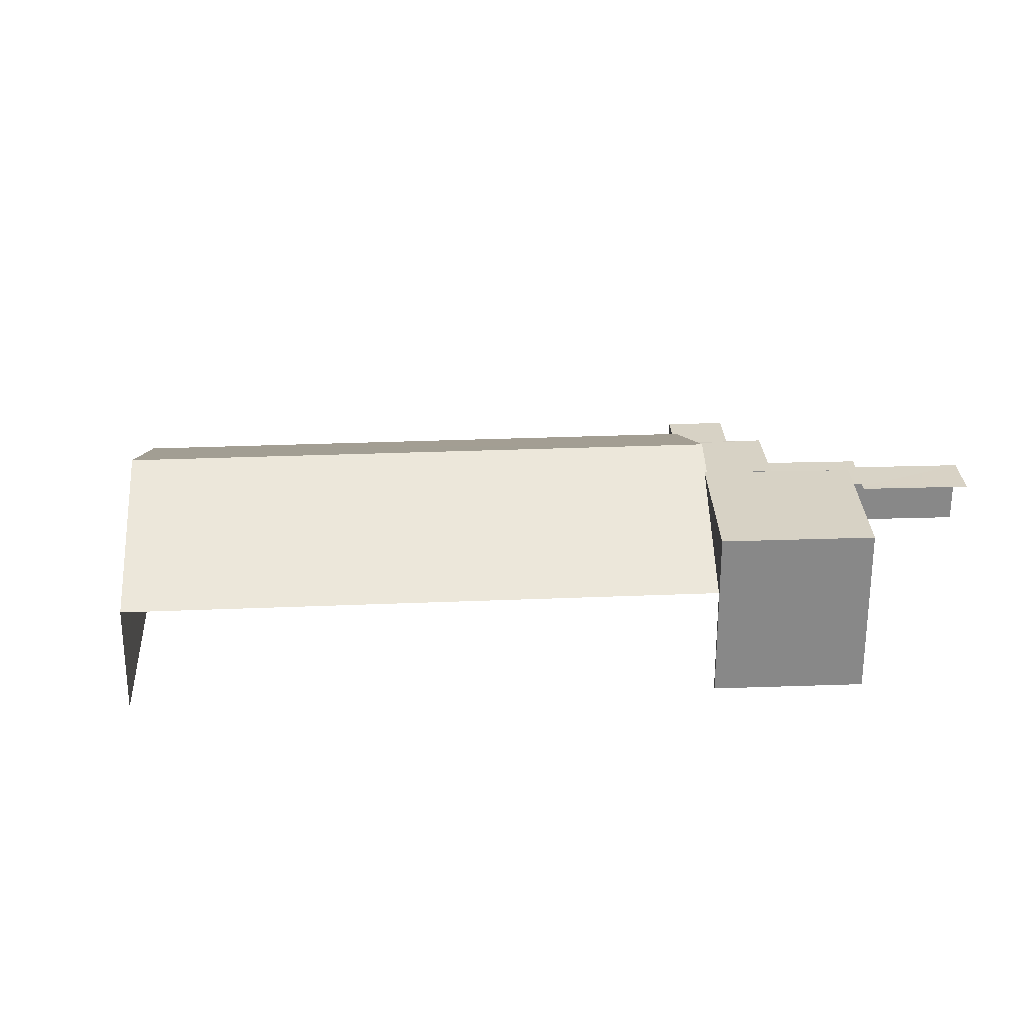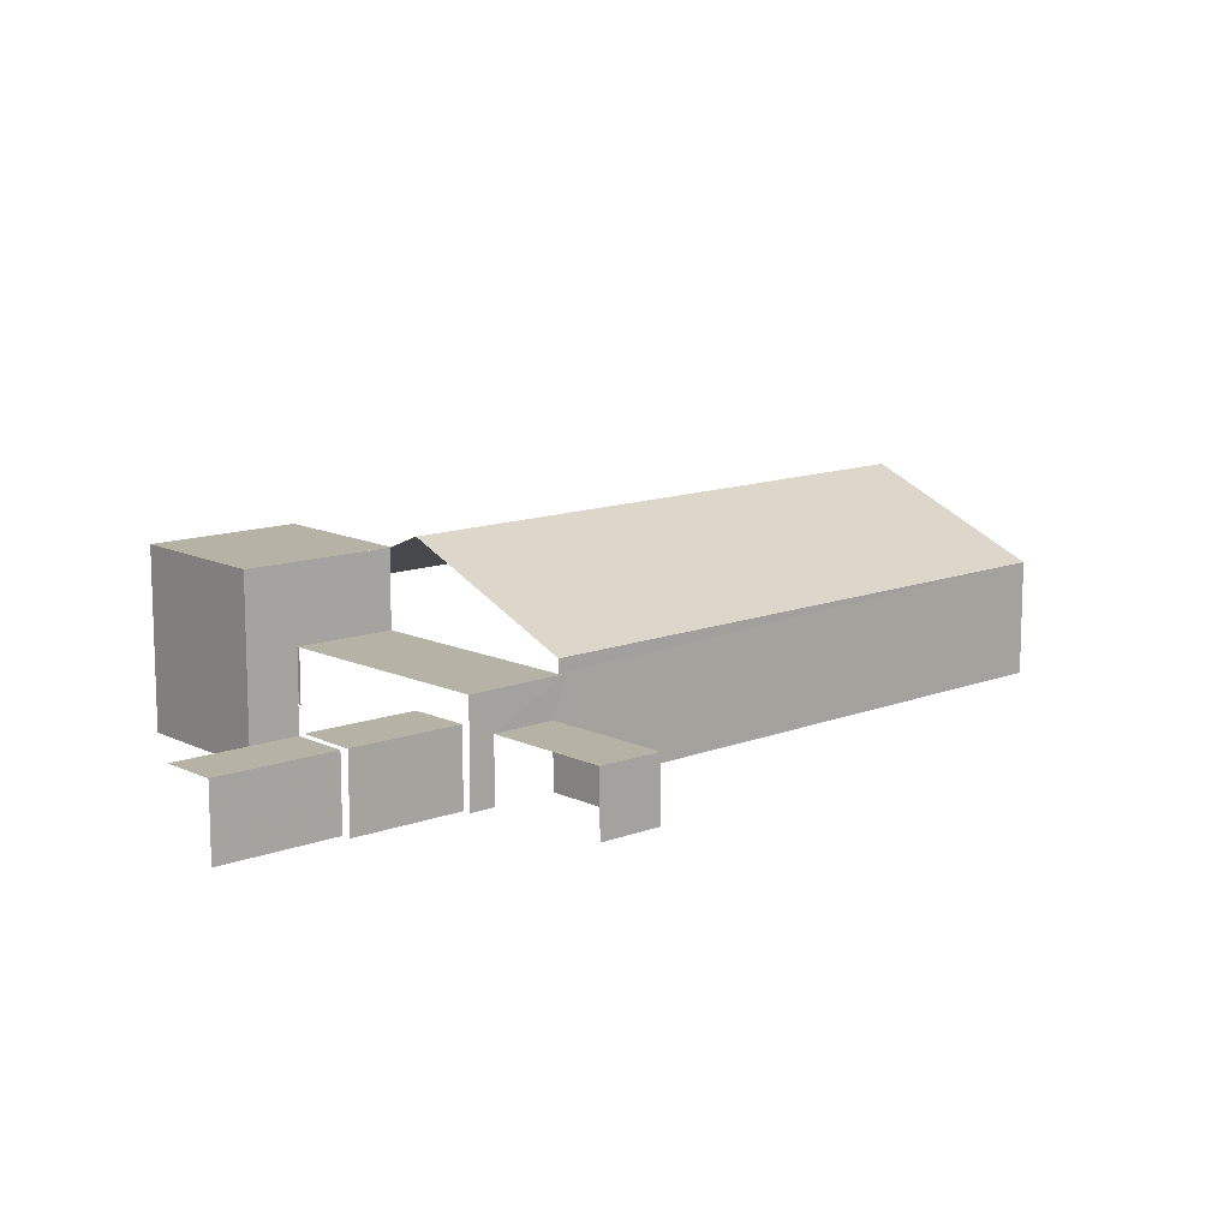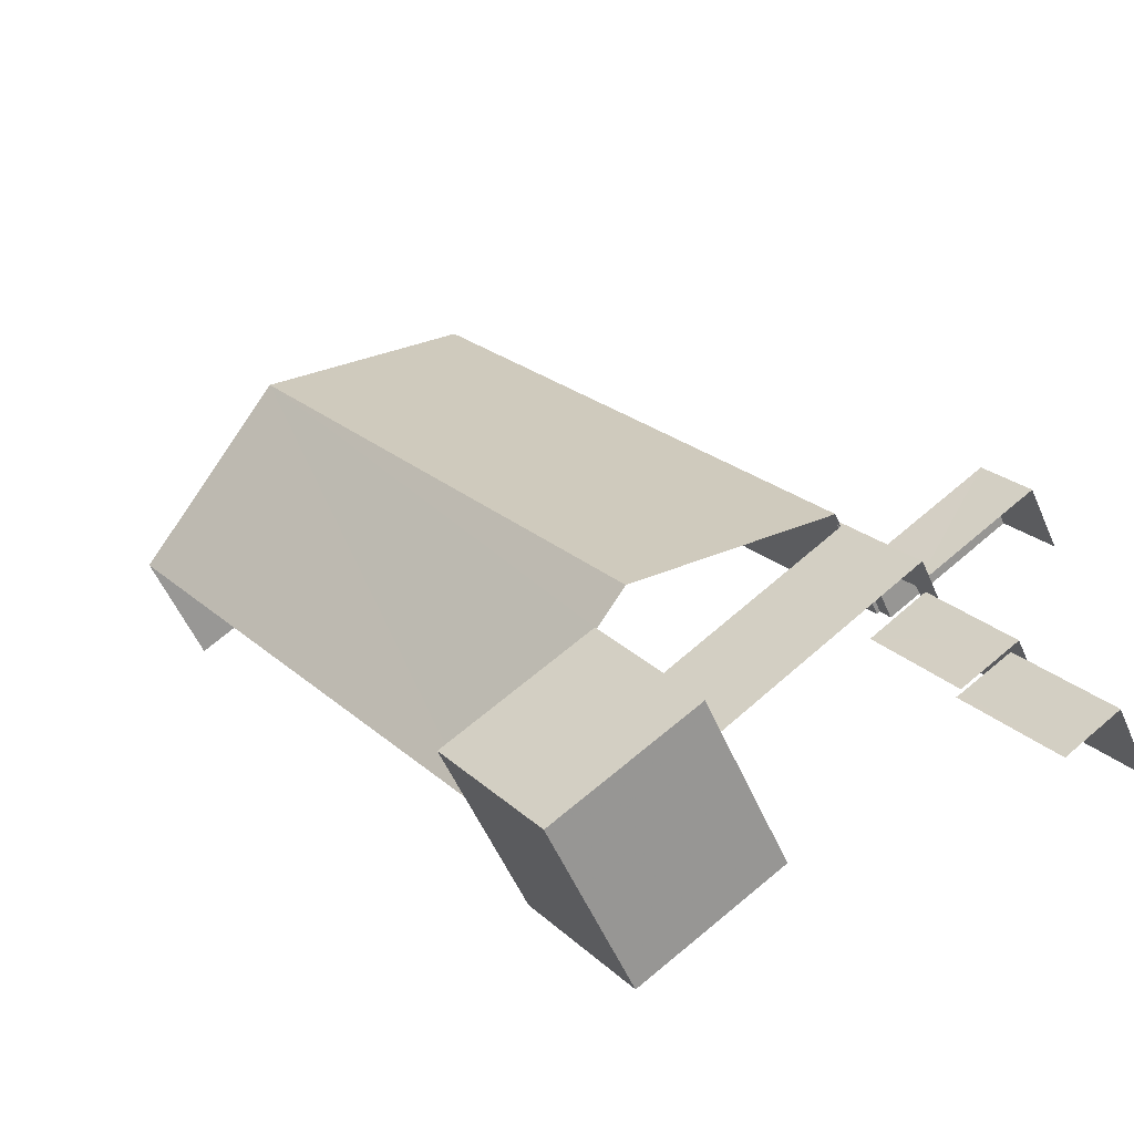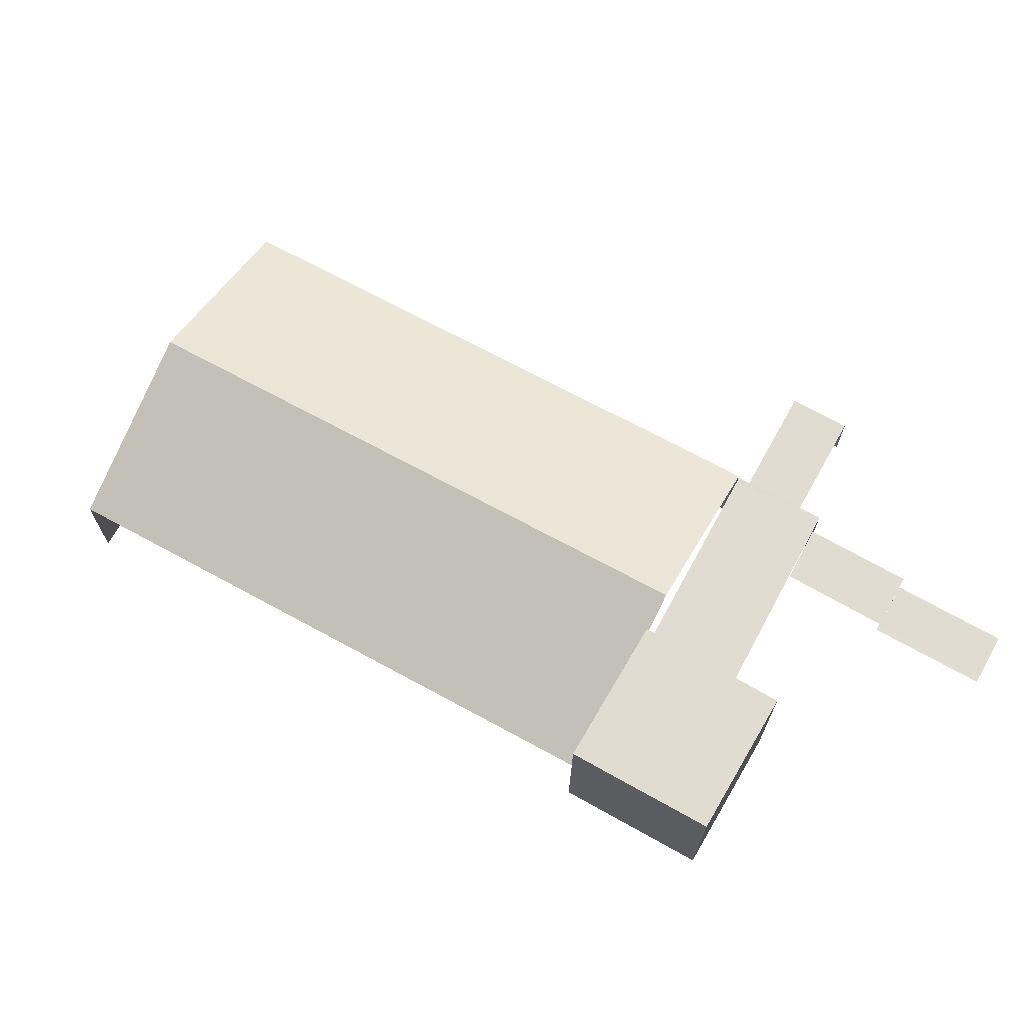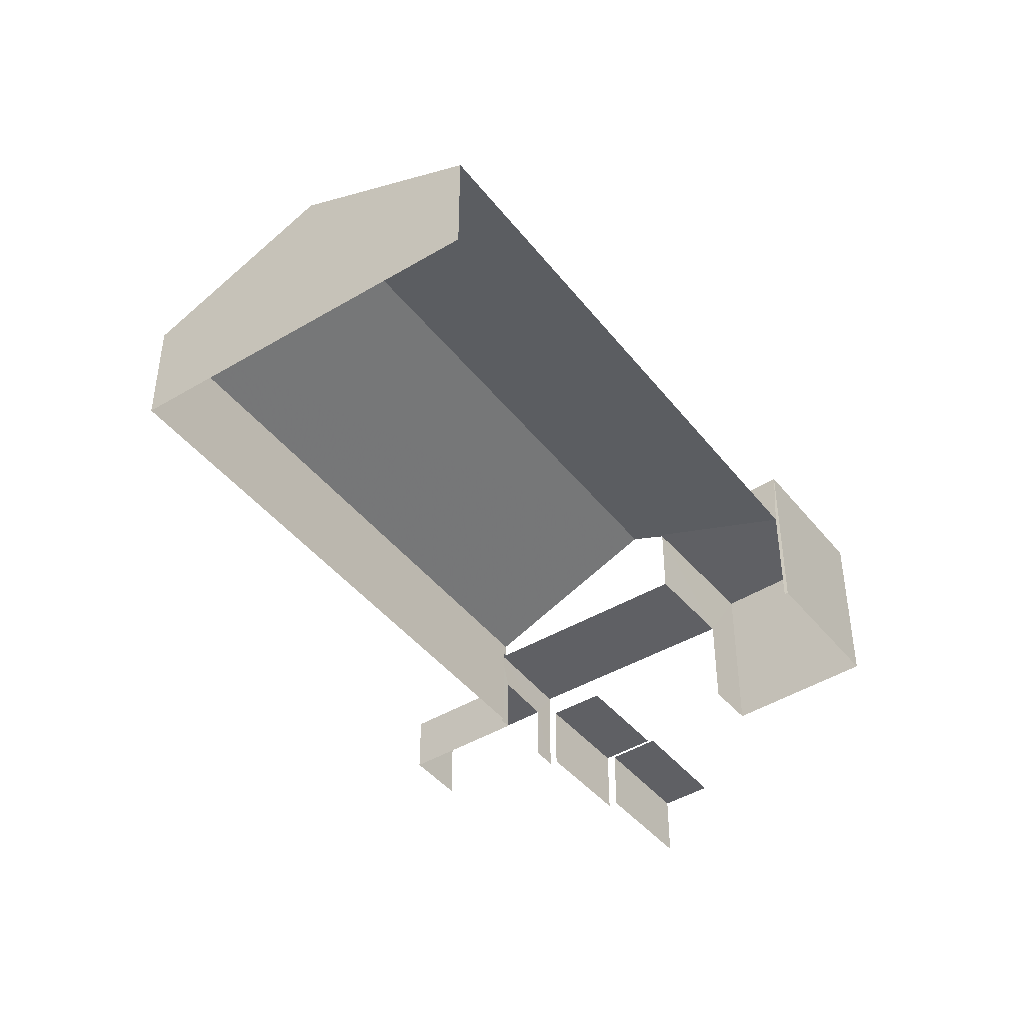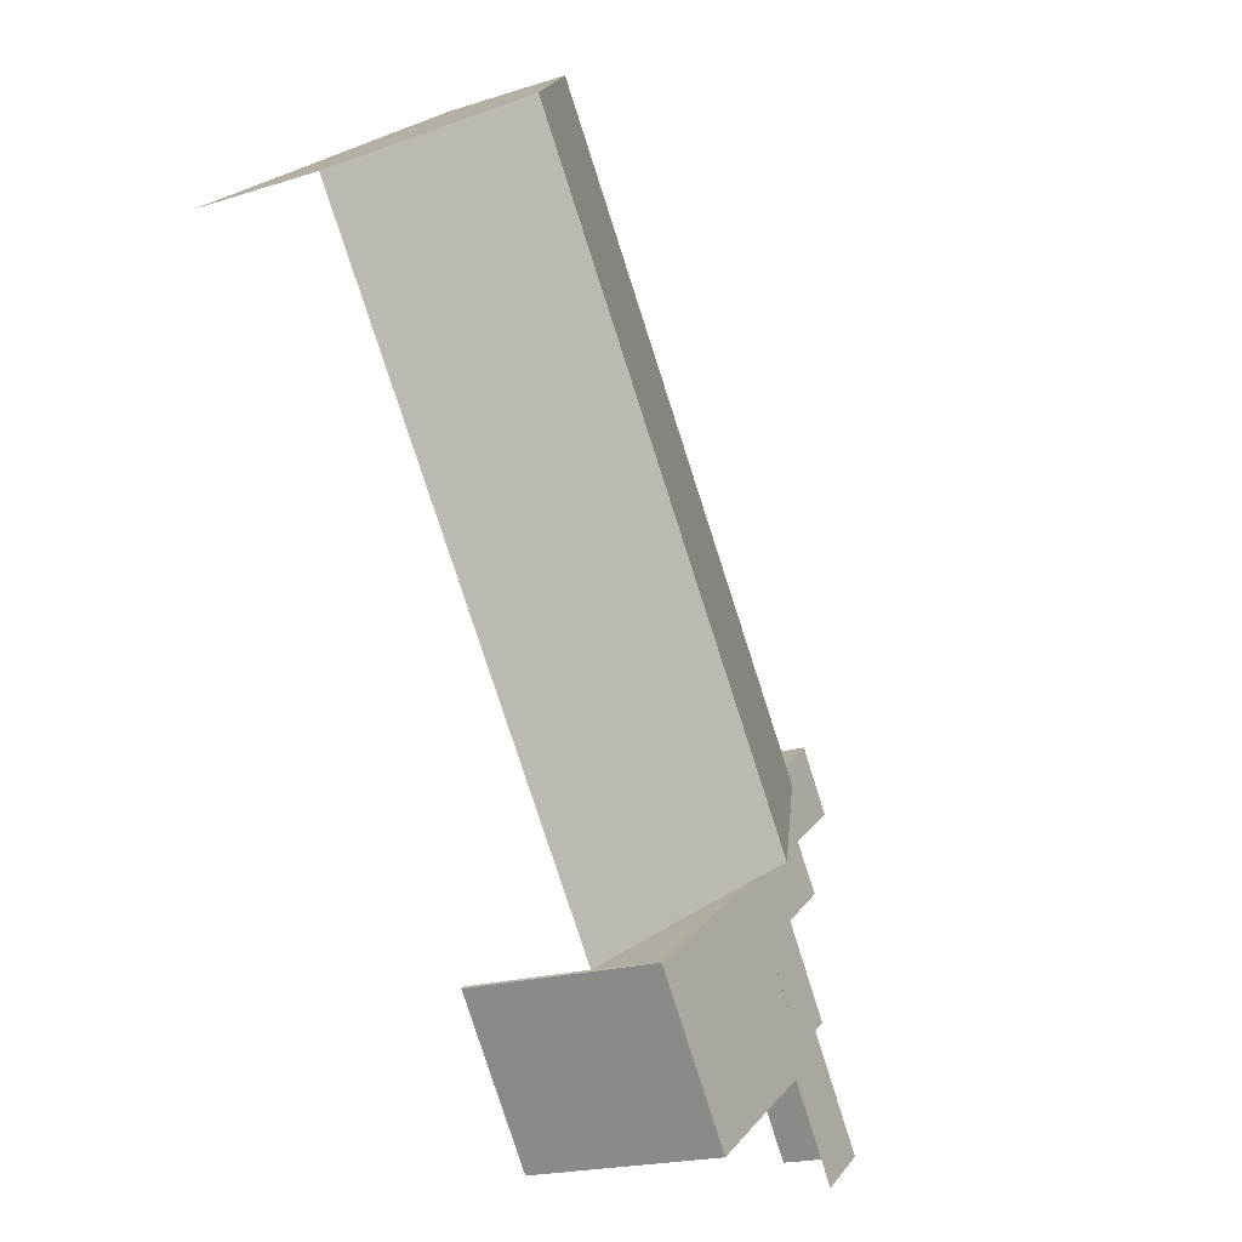
<metadata>
{"format":"obj","ext":"obj","renderer":"f3d","projection":"perspective","resolution":1024,"background":"white","views":[{"elev":27.5,"azim":-58.2,"up":"+Z"},{"elev":12.3,"azim":82.9,"up":"+Z"},{"elev":-53.3,"azim":22.9,"up":"+Y"},{"elev":69.3,"azim":-25.9,"up":"+Z"},{"elev":-43.6,"azim":-109.4,"up":"+Z"},{"elev":-18.8,"azim":-58.2,"up":"+Y"}]}
</metadata>
<code>
v -2.24e+05 -1.284e+05 14
v -2.24e+05 -1.284e+05 14
v -2.24e+05 -1.284e+05 14
v -2.241e+05 -1.284e+05 14
v -2.24e+05 -1.284e+05 14
v -2.24e+05 -1.284e+05 14
v -2.24e+05 -1.284e+05 14
v -2.24e+05 -1.284e+05 14
v -2.24e+05 -1.284e+05 14
v -2.24e+05 -1.285e+05 14
v -2.24e+05 -1.285e+05 14
v -2.24e+05 -1.284e+05 14
v -2.24e+05 -1.285e+05 14
v -2.24e+05 -1.284e+05 14
v -2.24e+05 -1.284e+05 14
v -2.24e+05 -1.284e+05 14
v -2.24e+05 -1.284e+05 14
v -2.24e+05 -1.284e+05 14
v -2.24e+05 -1.284e+05 14
v -2.24e+05 -1.284e+05 14
v -2.24e+05 -1.284e+05 14
v -2.24e+05 -1.284e+05 14
v -2.24e+05 -1.284e+05 16.43
v -2.24e+05 -1.284e+05 16.43
v -2.24e+05 -1.284e+05 16.43
v -2.24e+05 -1.284e+05 16.43
v -2.24e+05 -1.284e+05 21.43
v -2.24e+05 -1.284e+05 20.84
v -2.24e+05 -1.284e+05 21.43
v -2.24e+05 -1.284e+05 20.83
v -2.24e+05 -1.284e+05 16.87
v -2.24e+05 -1.284e+05 16.87
v -2.24e+05 -1.284e+05 16.87
v -2.24e+05 -1.284e+05 16.87
v -2.24e+05 -1.284e+05 18.41
v -2.24e+05 -1.284e+05 18.41
v -2.24e+05 -1.284e+05 18.41
v -2.24e+05 -1.284e+05 16.75
v -2.24e+05 -1.285e+05 16.75
v -2.24e+05 -1.284e+05 16.75
v -2.24e+05 -1.285e+05 16.75
v -2.24e+05 -1.284e+05 16.75
v -2.24e+05 -1.284e+05 20.84
v -2.24e+05 -1.285e+05 20.84
v -2.24e+05 -1.284e+05 20.84
v -2.241e+05 -1.284e+05 18.41
v -2.24e+05 -1.284e+05 17.89
v -2.24e+05 -1.284e+05 17.89
v -2.24e+05 -1.284e+05 17.89
v -2.24e+05 -1.284e+05 17.89
v -2.24e+05 -1.284e+05 17.89
v -2.24e+05 -1.284e+05 17.89
f 1 2 3
f 4 5 6
f 1 3 7
f 8 9 7
f 8 6 5
f 10 11 12
f 6 13 14
f 12 15 10
f 16 15 17
f 18 13 19
f 3 20 17
f 21 12 11
f 22 19 8
f 22 15 12
f 7 3 22
f 7 22 8
f 19 6 8
f 19 13 6
f 17 15 22
f 3 17 22
f 15 16 42
f 16 33 42
f 42 32 40
f 42 33 32
f 31 22 40
f 31 40 32
f 22 12 40
f 3 2 24
f 23 3 24
f 39 11 10
f 41 39 10
f 17 20 34
f 20 49 34
f 22 31 19
f 31 49 50
f 34 49 31
f 19 31 50
f 39 21 11
f 39 38 21
f 40 12 21
f 38 40 21
f 6 46 4
f 6 35 46
f 37 29 48
f 29 30 51
f 48 29 51
f 23 24 25
f 26 23 25
f 27 28 29
f 29 28 30
f 31 32 33
f 34 31 33
f 28 27 35
f 29 36 27
f 29 37 36
f 38 39 40
f 40 41 42
f 40 39 41
f 28 43 44
f 45 28 44
f 35 27 46
f 47 48 49
f 50 49 51
f 47 52 48
f 49 48 51
f 15 41 10
f 15 42 41
f 35 43 28
f 6 14 35
f 14 43 35
f 8 47 9
f 8 52 47
f 36 5 27
f 5 4 27
f 4 46 27
f 18 50 45
f 45 30 28
f 18 19 50
f 30 50 51
f 45 50 30
f 7 25 1
f 7 26 25
f 8 5 52
f 5 36 52
f 52 37 48
f 52 36 37
f 24 2 1
f 25 24 1
f 34 33 16
f 17 34 16
f 7 9 26
f 9 47 26
f 3 23 20
f 23 47 49
f 26 47 23
f 20 23 49
f 44 13 18
f 45 44 18
f 44 14 13
f 44 43 14

</code>
